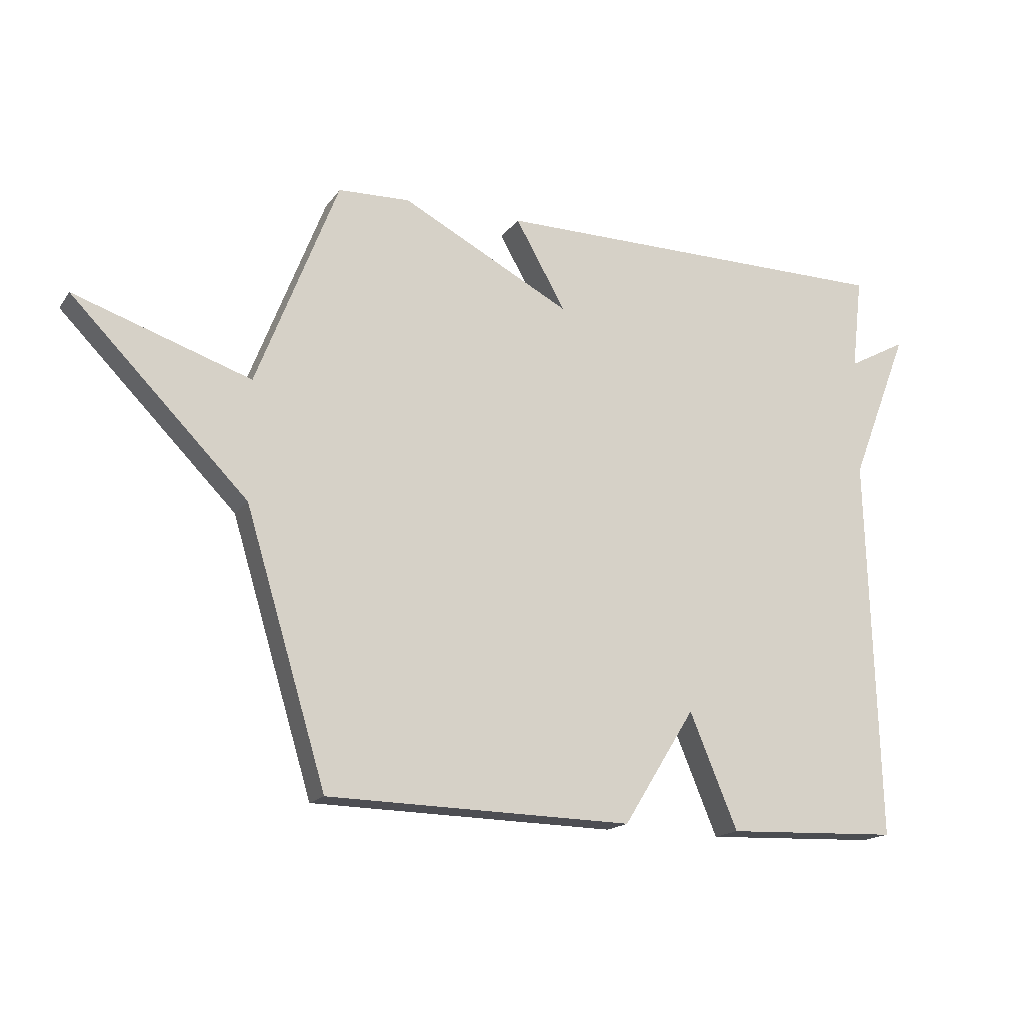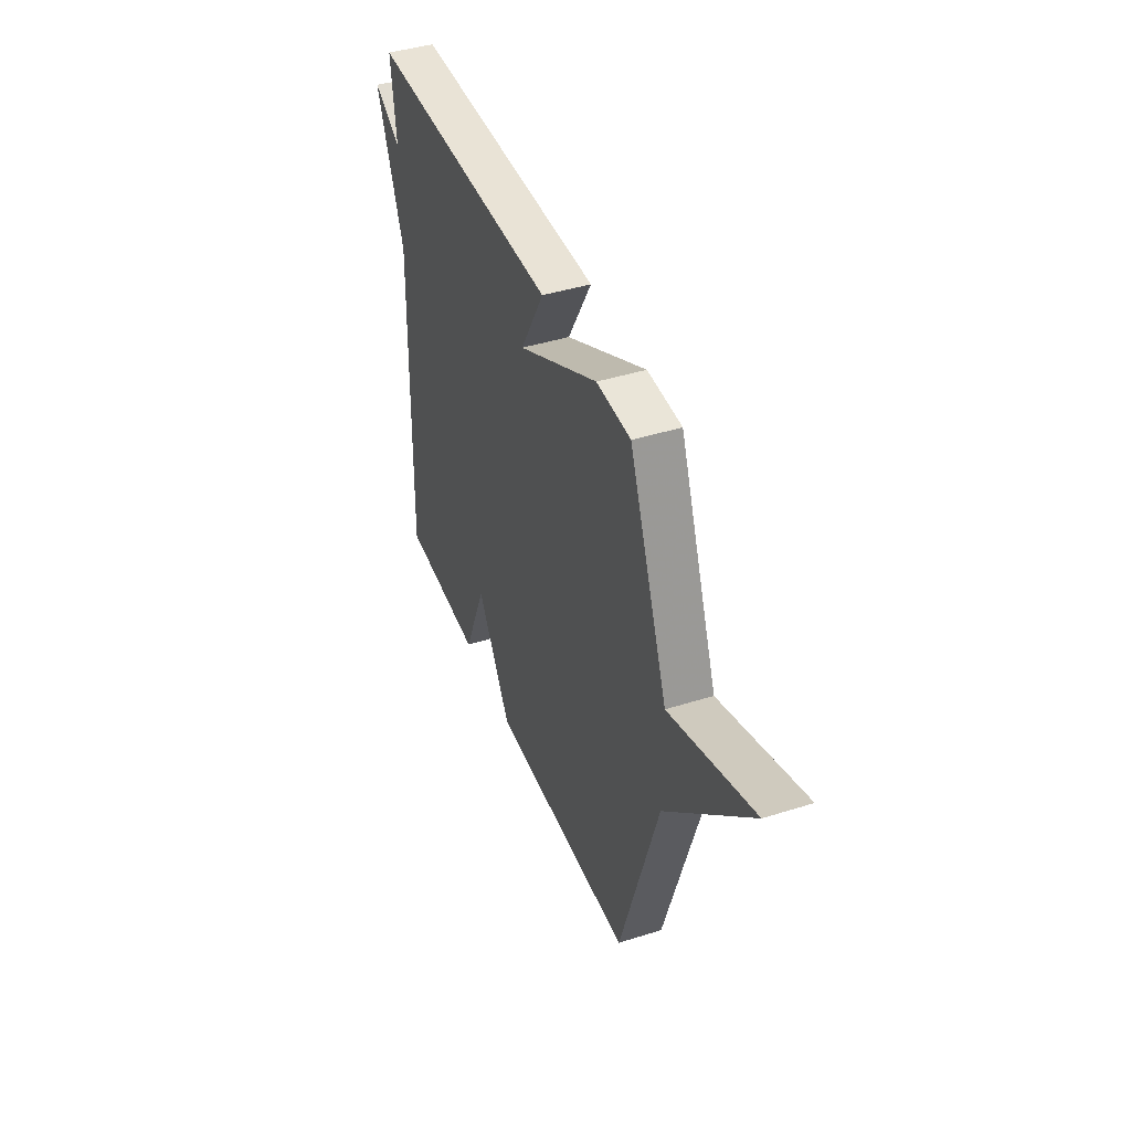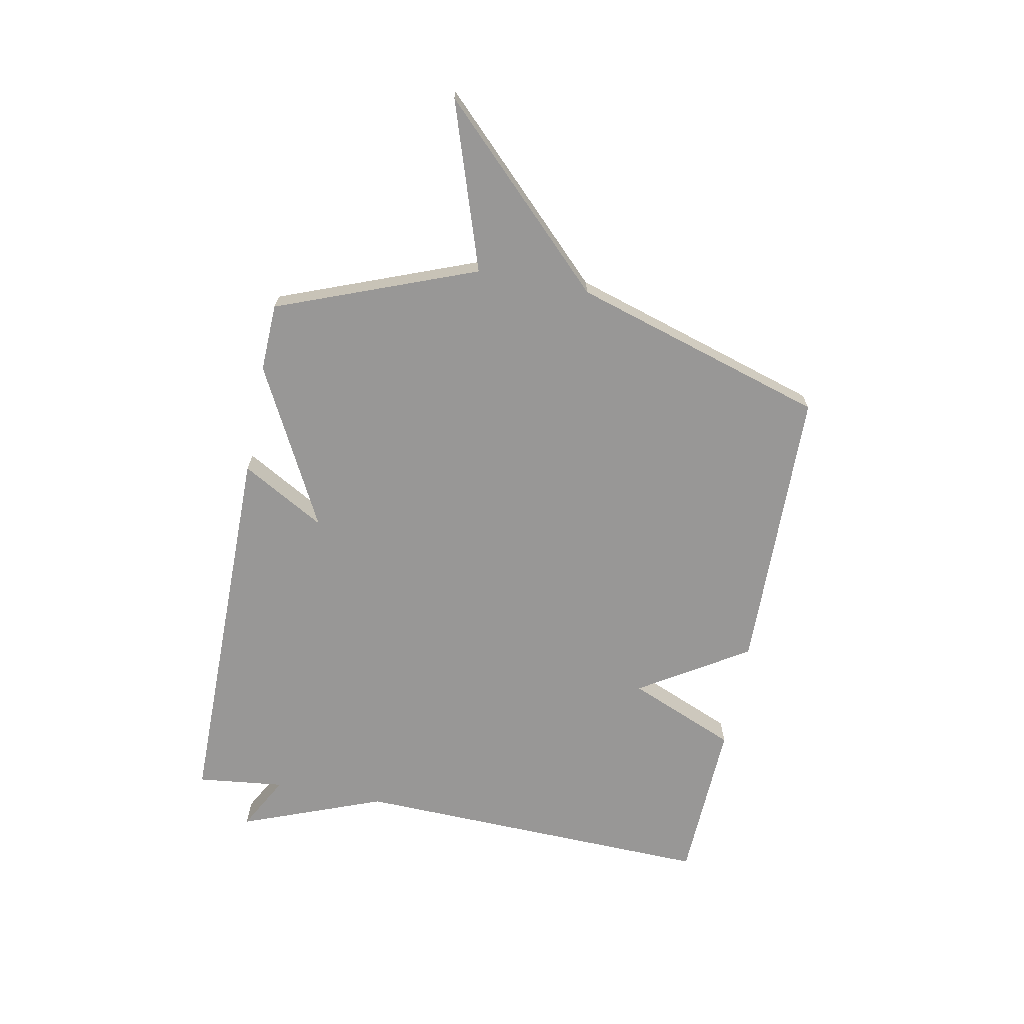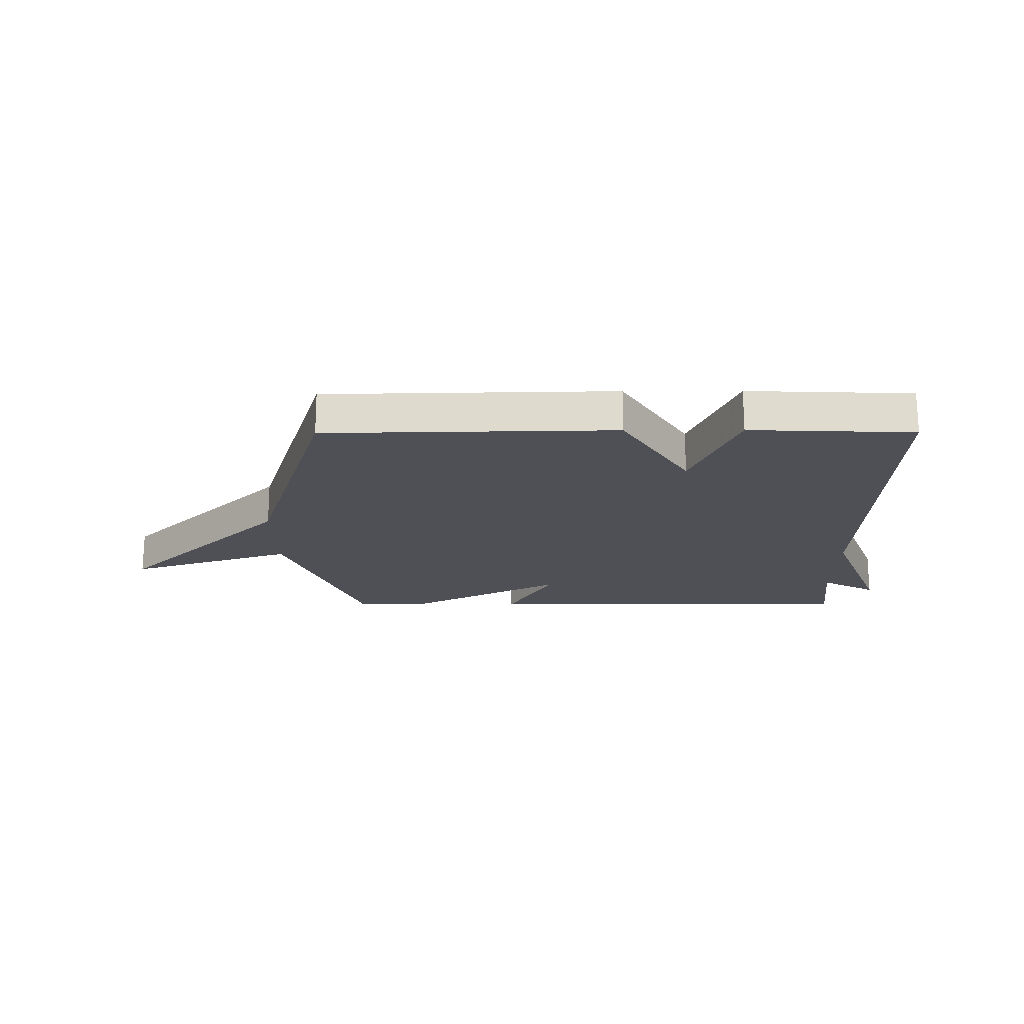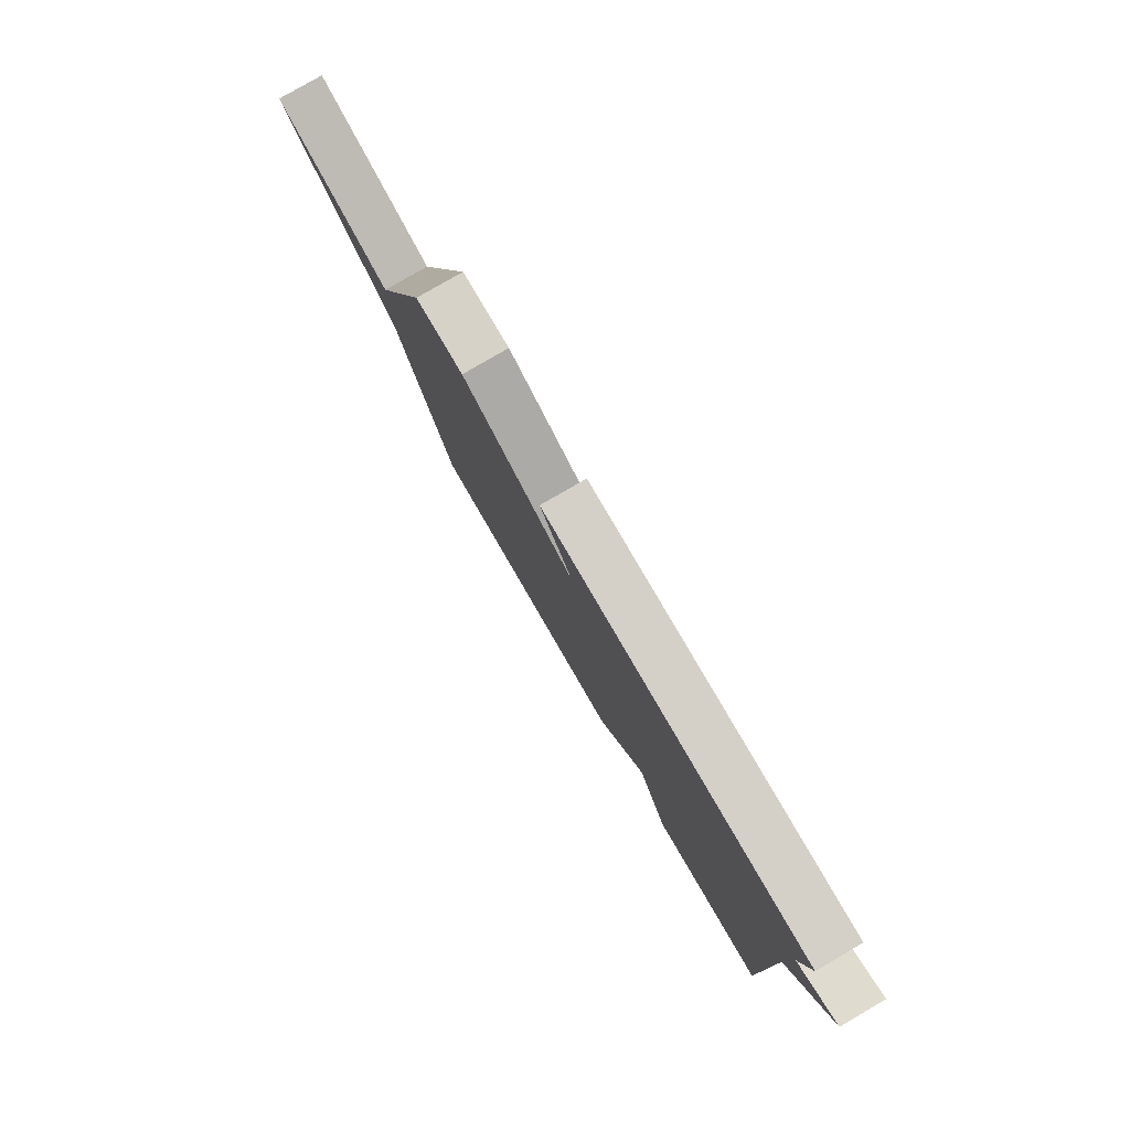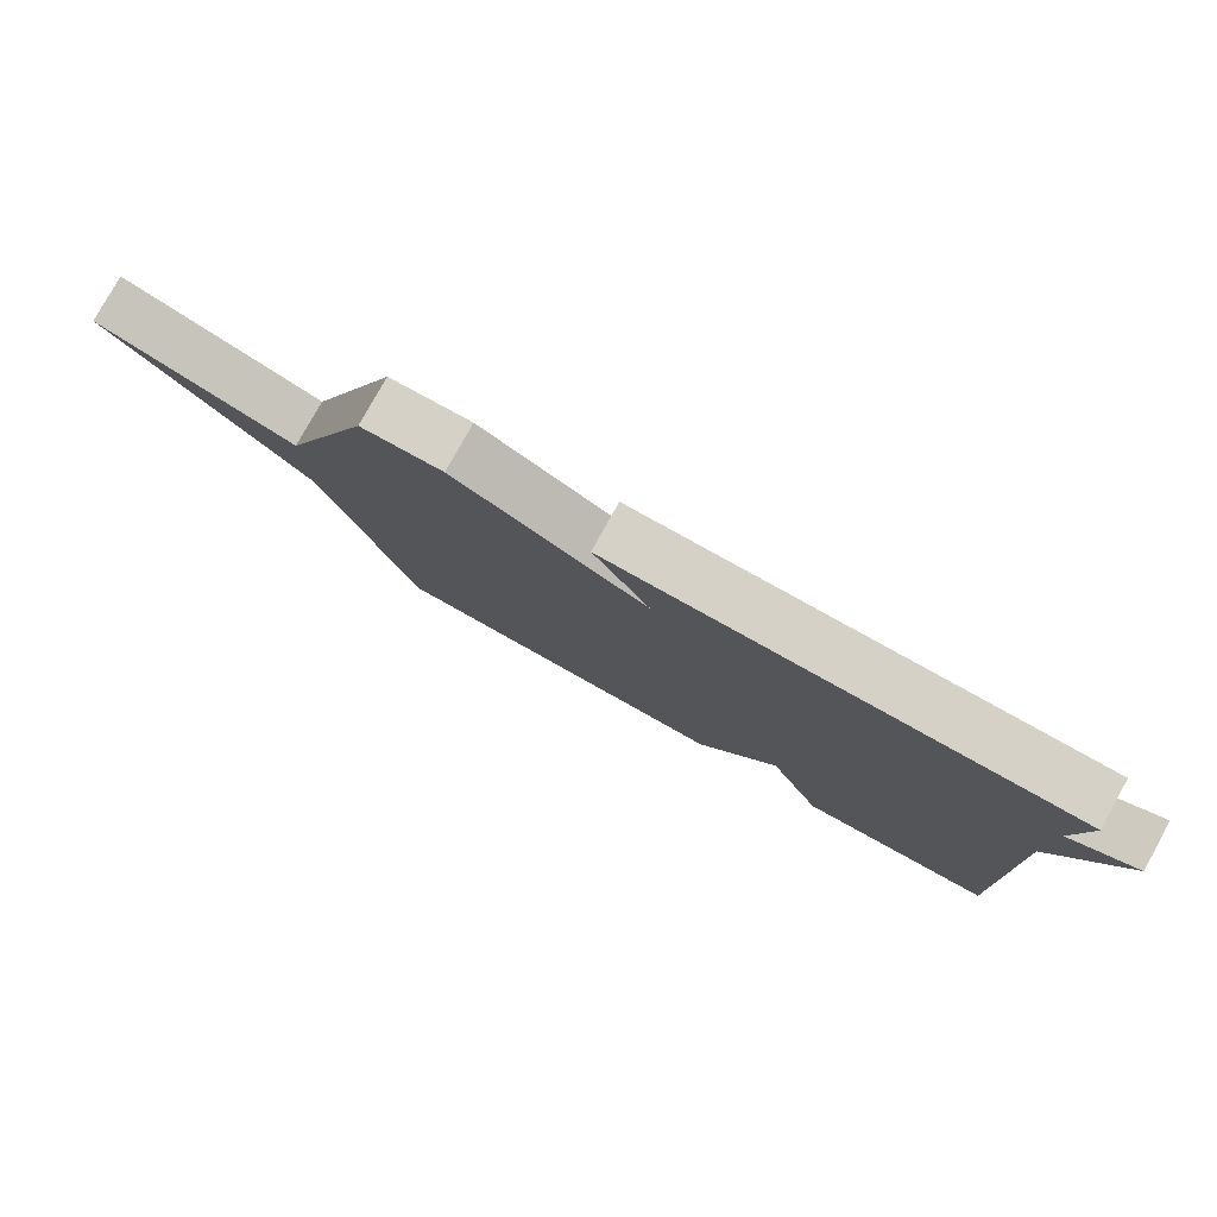
<metadata>
{"format":"obj","ext":"obj","renderer":"f3d","projection":"perspective","resolution":1024,"background":"white","views":[{"elev":-16.8,"azim":156.3,"up":"+Z"},{"elev":42.6,"azim":69.3,"up":"+Z"},{"elev":-68.3,"azim":78.9,"up":"+Y"},{"elev":-19.3,"azim":-179.8,"up":"+Y"},{"elev":79.8,"azim":-120.2,"up":"+Z"},{"elev":79.2,"azim":-150.9,"up":"+Z"}]}
</metadata>
<code>
v 0.5 0.07 -0.5
v -0.01 0.07 -0.511
v -0.13 0.07 -0.319
v -0.21 0.07 -0.511
v -0.5 0.07 -0.5
v -0.482 0.07 0.145
v -0.58 0.07 0.398
v -0.482 0.07 0.345
v -0.5 0.07 0.5
v 0.18 0.07 0.504
v 0.096 0.07 0.356
v 0.38 0.07 0.504
v 0.5 0.07 0.5
v 0.636 0.07 0.148
v 0.931 0.07 0.247
v 0.636 0.07 -0.052
v 0.5 0 -0.5
v -0.01 0 -0.511
v -0.13 0 -0.319
v -0.21 0 -0.511
v -0.5 0 -0.5
v -0.482 0 0.145
v -0.58 0 0.398
v -0.482 0 0.345
v -0.5 0 0.5
v 0.18 0 0.504
v 0.096 0 0.356
v 0.38 0 0.504
v 0.5 0 0.5
v 0.636 0 0.148
v 0.931 0 0.247
v 0.636 0 -0.052
f 14 15 16
f 1 2 3
f 16 1 3
f 14 16 3
f 13 14 3
f 12 13 3
f 11 12 3
f 8 9 10 11
f 8 11 3 4
f 6 7 8 4
f 4 5 6
f 32 31 30
f 19 18 17
f 19 17 32
f 19 32 30
f 19 30 29
f 19 29 28
f 19 28 27
f 27 26 25 24
f 20 19 27 24
f 20 24 23 22
f 22 21 20
f 1 17 18 2
f 2 18 19 3
f 3 19 20 4
f 4 20 21 5
f 5 21 22 6
f 6 22 23 7
f 7 23 24 8
f 8 24 25 9
f 9 25 26 10
f 10 26 27 11
f 11 27 28 12
f 12 28 29 13
f 13 29 30 14
f 14 30 31 15
f 15 31 32 16
f 16 32 17 1

</code>
